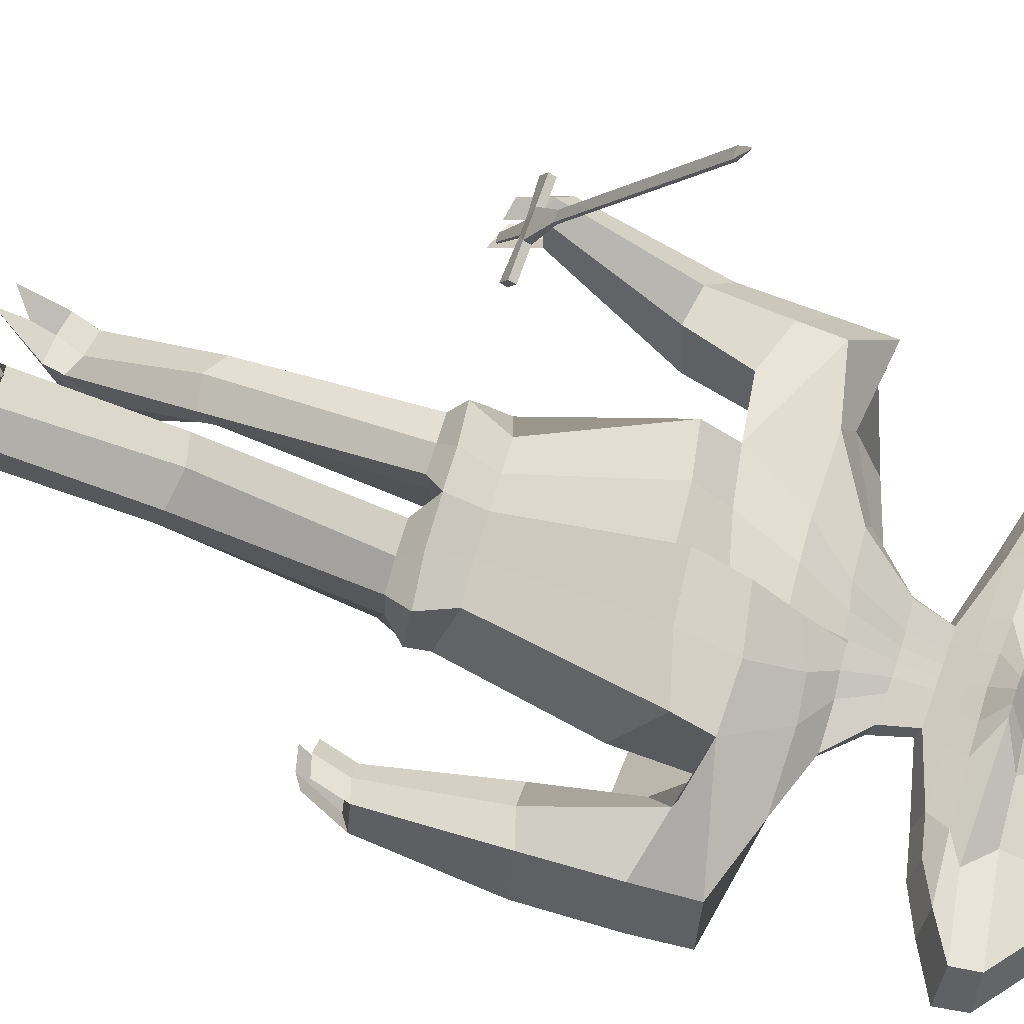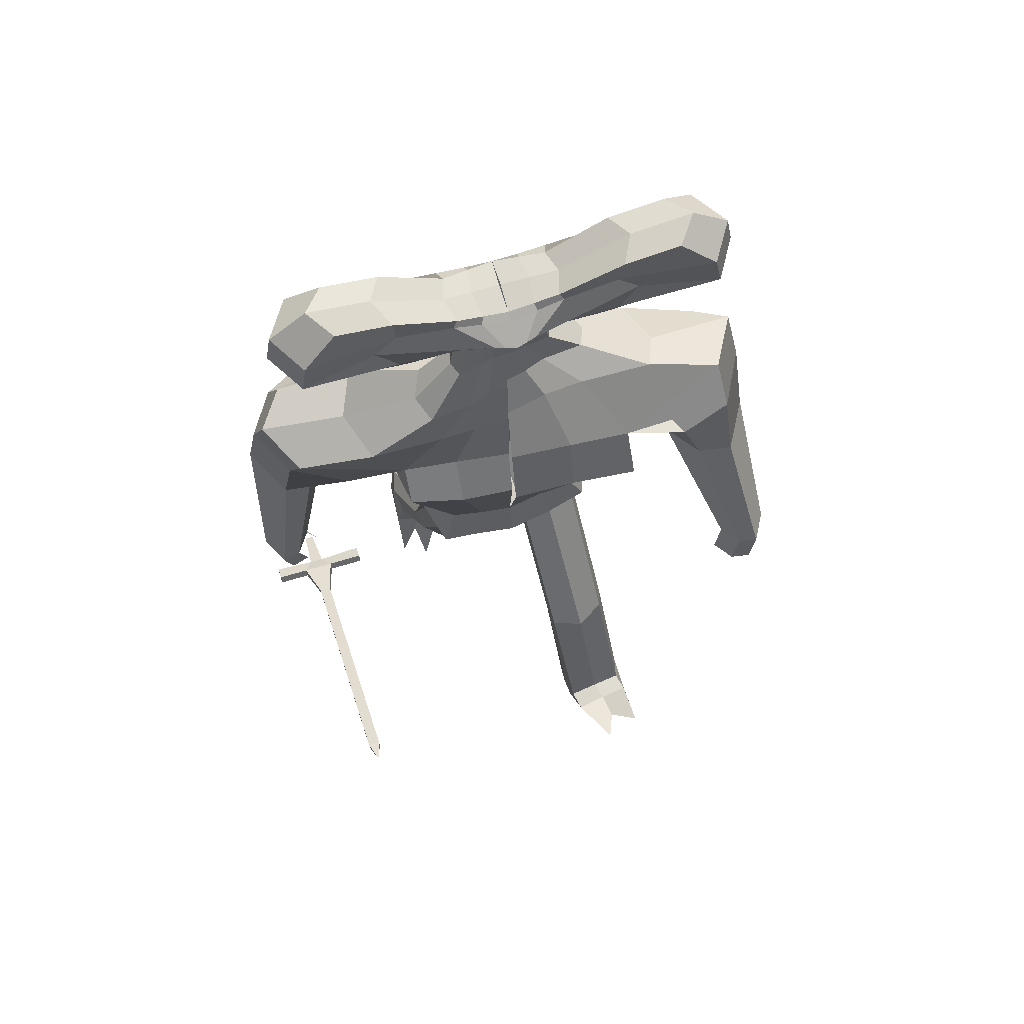
<metadata>
{"format":"obj","ext":"obj","renderer":"f3d","projection":"perspective","resolution":1024,"background":"white","views":[{"elev":73.9,"azim":108.5,"up":"+Z"},{"elev":67.9,"azim":-16.9,"up":"+Y"}]}
</metadata>
<code>
o Cube.001_Sword
v -0.3743 -0.299 0.03118
v -0.388 -0.2897 0.05513
v -0.3742 -0.2939 0.02838
v -0.3878 -0.2781 0.04875
v -0.3526 -0.2993 0.03111
v -0.3385 -0.2905 0.05497
v -0.3525 -0.2942 0.02831
v -0.3383 -0.2789 0.04859
v -0.3715 -0.2544 0.1114
v -0.3714 -0.2492 0.1086
v -0.3533 -0.2547 0.1114
v -0.3533 -0.2495 0.1085
v -0.3664 -0.0396 0.4975
v -0.3664 -0.03443 0.4947
v -0.3483 -0.03989 0.4975
v -0.3482 -0.03472 0.4946
v -0.3586 -0.0224 0.5237
v -0.3586 -0.02145 0.5231
v -0.3553 -0.02246 0.5237
v -0.3553 -0.0215 0.5231
v -0.2808 -0.3038 0.03268
v -0.2805 -0.2915 0.05479
v -0.2806 -0.2921 0.0263
v -0.2803 -0.2798 0.04841
v -0.439 -0.3012 0.03317
v -0.4387 -0.2889 0.05528
v -0.4388 -0.2896 0.02679
v -0.4385 -0.2773 0.04891
v -0.3715 -0.3317 -0.03751
v -0.3715 -0.3351 -0.03565
v -0.3571 -0.3319 -0.03755
v -0.3571 -0.3353 -0.0357
f 3 1 25 27
f 4 8 7 3
f 5 7 23 21
f 6 2 1 5
f 7 5 32 31
f 6 8 12 11
f 4 2 9 10
f 2 6 11 9
f 8 4 10 12
f 24 22 21 23
f 8 6 22 24
f 7 8 24 23
f 6 5 21 22
f 26 28 27 25
f 2 4 28 26
f 4 3 27 28
f 1 2 26 25
f 30 29 31 32
f 1 3 29 30
f 3 7 31 29
f 5 1 30 32
f 11 12 16 15
f 14 13 17 18
f 10 9 13 14
f 9 11 15 13
f 12 10 14 16
f 19 20 18 17
f 13 15 19 17
f 16 14 18 20
f 15 16 20 19
o Cube
v -0.195 0.4398 0.01285
v -0.195 0.4398 -0.05993
v -0.2506 0.5957 0.021
v -0.2506 0.5957 -0.06963
v -0.3179 0.5082 0.05292
v -0.3179 0.5082 -0.09577
v -0.3087 0.5524 0.0437
v -0.3087 0.5524 -0.08926
v -0.252 0.4695 0.03133
v -0.252 0.4695 -0.07841
v -0.1387 0.4251 -0.06412
v -0.1387 0.4251 0.01704
v -0.1563 0.5802 -0.06963
v -0.1563 0.5802 0.021
v -0.1669 0.4936 -0.08889
v -0.1908 0.487 0.01749
v -0.1515 0.5288 -0.08324
v -0.1516 0.5255 0.01623
v -0.1528 0.4593 0.03133
v -0.1528 0.4593 -0.07841
v -0.05201 0.4236 -0.06412
v -0.05201 0.4236 0.01704
v -0.0501 0.5277 -0.06412
v -0.0501 0.5277 0.01704
v -0.06563 0.4833 -0.08889
v 0.0003045 0.4822 0.0587
v -0.05766 0.5166 -0.08324
v -0.05766 0.5166 0.02164
v -0.05882 0.4535 0.03133
v -0.05882 0.4535 -0.07841
v -0.223 0.4334 -0.02467
v -0.285 0.6072 -0.02585
v 0.03507 0.5188 -0.03151
v -0.3601 0.5097 -0.01721
v -0.3498 0.5589 -0.02207
v -0.2866 0.4665 -0.0253
v -0.1798 0.5899 -0.02585
v -0.1602 0.4169 -0.02482
v -0.0614 0.5314 -0.02482
v 0.03324 0.3324 -0.0519
v 0.03324 0.3324 0.002993
v -0.04992 0.3329 -0.03949
v -0.04992 0.3285 0.01466
v -0.008344 0.3327 -0.04724
v -0.008343 0.3307 0.008198
v -0.06027 0.3248 -0.01145
v -0.0004404 0.3888 -0.0004562
v 0.0349 0.3882 -0.04712
v -0.03578 0.3891 0.0001039
v -0.04458 0.3843 -0.02314
v -0.03578 0.3893 -0.04712
v -0.0004404 0.3888 -0.04712
v 0.0349 0.3882 -0.0004562
v 0.03087 0.2664 -0.06503
v 0.03088 0.2578 0.02833
v -0.1111 0.2765 -0.03806
v -0.1111 0.243 0.04539
v -0.04011 0.2725 -0.04826
v -0.0401 0.2472 0.0398
v -0.1287 0.2508 -0.000115
v 0.01591 0.09858 0.08431
v 0.01505 0.1057 -0.1586
v 0.02468 0.233 -0.09577
v 0.02462 0.1811 0.0545
v -0.2238 0.2446 -0.09029
v -0.2238 0.1755 0.05318
v -0.09957 0.2412 -0.09204
v -0.09953 0.1737 0.05449
v -0.2547 0.1956 -0.02912
v -0.3522 0.2056 -0.1087
v -0.3522 0.149 0.02571
v -0.1693 0.1332 -0.1839
v -0.1688 0.06097 0.04442
v -0.3972 0.2137 -0.03677
v -0.192 0.1508 -0.05225
v 0.02429 -0.2143 -0.1185
v 0.02439 -0.2144 0.0622
v 0.02222 -0.2334 -0.03117
v -0.08319 -0.2094 -0.09876
v -0.0835 -0.2191 0.0442
v -0.1282 -0.2339 -0.01608
v 0.01063 0.02441 0.1239
v -0.1698 0.002548 0.08496
v 0.01433 0.0433 -0.1561
v -0.1702 0.08203 -0.1899
v -0.1944 0.01334 -0.05433
v -0.3687 0.1148 -0.1518
v -0.3687 0.07661 -0.008938
v -0.2717 0.1395 -0.1921
v -0.2716 0.04743 0.02993
v -0.4136 0.128 -0.07307
v -0.2448 0.0984 -0.08215
v -0.3307 -0.04705 -0.1645
v -0.385 -0.02832 -0.1802
v -0.3306 -0.06606 -0.05131
v -0.385 -0.05351 -0.02996
v -0.4302 -0.01928 -0.1047
v -0.2867 -0.04923 -0.112
v -0.3911 -0.2712 -0.0553
v -0.4219 -0.2608 -0.0643
v -0.3911 -0.2811 0.00767
v -0.4219 -0.274 0.01978
v -0.4475 -0.2547 -0.02224
v -0.3661 -0.2721 -0.02531
v 0.2649 0.4323 0.01285
v 0.2649 0.4323 -0.05993
v 0.3261 0.5862 0.021
v 0.3261 0.5862 -0.06963
v 0.03468 0.4222 -0.06412
v 0.03468 0.4222 0.01704
v 0.03648 0.5207 -0.07577
v 0.03632 0.5119 0.01704
v 0.3902 0.4966 0.05292
v 0.3902 0.4966 -0.09577
v 0.03561 0.4731 -0.08778
v 0.03573 0.4798 0.0686
v 0.3826 0.541 0.0437
v 0.3826 0.541 -0.08926
v 0.03618 0.5044 -0.08324
v 0.03618 0.5044 0.03133
v 0.03514 0.4476 0.03133
v 0.3229 0.4601 0.03133
v 0.3229 0.4601 -0.07841
v 0.03514 0.4476 -0.07841
v 0.2081 0.4194 -0.06412
v 0.2081 0.4194 0.01704
v 0.2313 0.5738 -0.06963
v 0.2313 0.5738 0.021
v 0.2387 0.4869 -0.08889
v 0.2624 0.4795 0.01749
v 0.2247 0.5227 -0.08324
v 0.2246 0.5194 0.01623
v 0.2234 0.4532 0.03133
v 0.2234 0.4532 -0.07841
v 0.1214 0.4208 -0.06412
v 0.1214 0.4208 0.01704
v 0.1233 0.5249 -0.06412
v 0.1233 0.5249 0.01704
v 0.1372 0.48 -0.08889
v 0.07123 0.4811 0.0587
v 0.1304 0.5135 -0.08324
v 0.1304 0.5135 0.02164
v 0.1293 0.4504 0.03133
v 0.1293 0.4504 -0.07841
v 0.2926 0.4249 -0.02467
v 0.3609 0.5966 -0.02585
v 0.03782 0.5188 -0.03151
v 0.4324 0.4967 -0.01721
v 0.4239 0.5462 -0.02207
v 0.3574 0.456 -0.0253
v 0.2552 0.5828 -0.02585
v 0.2292 0.4105 -0.02482
v 0.1347 0.5282 -0.02482
v 0.03284 0.3324 -0.0519
v 0.03284 0.3324 0.002993
v 0.116 0.3272 -0.06185
v 0.116 0.331 -0.008174
v 0.07442 0.3303 -0.05562
v 0.07442 0.3317 -0.001952
v 0.1261 0.3228 -0.03744
v 0.06856 0.3876 -0.0004562
v 0.03321 0.3882 -0.04712
v 0.1039 0.387 -0.001002
v 0.1125 0.3818 -0.02577
v 0.1039 0.387 -0.04712
v 0.06856 0.3876 -0.04712
v 0.03321 0.3882 -0.0004562
v 0.03271 0.2623 -0.07198
v 0.03271 0.2639 0.01934
v 0.1747 0.2423 -0.09261
v 0.1747 0.2727 -0.00445
v 0.1037 0.2494 -0.08645
v 0.1037 0.2713 0.001387
v 0.192 0.2478 -0.04761
v 0.01578 0.1277 0.1051
v 0.01501 0.0841 -0.1387
v 0.02451 0.2144 -0.09944
v 0.02449 0.2004 0.05219
v 0.2853 0.1716 -0.1028
v 0.2853 0.2348 0.04938
v 0.161 0.175 -0.1039
v 0.1611 0.2352 0.04658
v 0.3156 0.1867 -0.02166
v 0.4122 0.1392 -0.07505
v 0.4122 0.1915 0.06574
v 0.2249 0.04265 -0.09179
v 0.2253 0.1447 0.1272
v 0.4585 0.199 -0.01652
v 0.2506 0.1424 -0.004174
v 0.0243 -0.2144 -0.1188
v 0.02439 -0.2144 0.0622
v 0.02222 -0.2334 -0.03117
v 0.1507 -0.2199 -0.102
v 0.1502 -0.2097 0.04256
v 0.1961 -0.2355 -0.04588
v 0.01057 0.04362 0.1475
v 0.2242 0.08278 0.1762
v 0.01435 0.03113 -0.1402
v 0.2239 0.01113 -0.09165
v 0.2477 0.01476 -0.005938
v 0.4253 0.05784 -0.03979
v 0.4253 0.09482 0.1044
v 0.3283 0.03649 -0.08193
v 0.3283 0.1202 0.1448
v 0.4715 0.1114 0.01686
v 0.3017 0.08639 0.02357
v 0.3817 -0.07873 0.007688
v 0.4366 -0.0685 -0.01345
v 0.3817 -0.05978 0.1164
v 0.4366 -0.04291 0.1323
v 0.4826 -0.0358 0.05135
v 0.338 -0.06123 0.05762
v 0.4347 -0.2561 0.1859
v 0.4659 -0.2501 0.1739
v 0.4347 -0.2454 0.2487
v 0.4659 -0.2358 0.2578
v 0.4919 -0.2319 0.2115
v 0.4099 -0.2465 0.2143
v 0.02354 -0.2754 -0.1225
v 0.02343 -0.2766 0.08147
v 0.02078 -0.2716 -0.03186
v -0.1065 -0.2643 -0.09156
v -0.1077 -0.2862 0.06269
v -0.1331 -0.2703 -0.02234
v 0.02342 -0.2762 -0.1232
v 0.02342 -0.2762 0.08142
v 0.02078 -0.2716 -0.03186
v 0.1774 -0.2886 -0.106
v 0.1766 -0.2661 0.05217
v 0.203 -0.2723 -0.04091
v -0.00474 -0.3043 -0.03133
v -0.002271 -0.3067 -0.1188
v -0.09157 -0.2948 -0.104
v -0.002402 -0.3092 0.04049
v -0.09241 -0.3118 0.02927
v -0.1023 -0.3024 -0.02853
v -0.02953 -0.6196 -0.1446
v -0.04297 -0.6126 -0.1688
v -0.1011 -0.6107 -0.1635
v -0.02836 -0.6433 -0.1042
v -0.1179 -0.6326 -0.1126
v -0.1273 -0.6129 -0.143
v -0.04687 -0.8229 -0.2868
v -0.04253 -0.804 -0.3357
v -0.1328 -0.8025 -0.3274
v -0.05522 -0.8615 -0.2332
v -0.1362 -0.8413 -0.2479
v -0.1441 -0.8128 -0.2864
v 0.05735 -0.307 -0.03151
v 0.0598 -0.3142 -0.1191
v 0.1622 -0.3248 -0.1061
v 0.05969 -0.3115 0.04044
v 0.1615 -0.3083 0.02852
v 0.1718 -0.3069 -0.03324
v 0.0791 -0.5968 0.151
v 0.09701 -0.6099 0.1305
v 0.169 -0.6006 0.1396
v 0.08085 -0.5814 0.1956
v 0.1828 -0.5793 0.1846
v 0.1936 -0.5892 0.1497
v 0.0958 -0.8249 0.238
v 0.09874 -0.8533 0.1949
v 0.2006 -0.8415 0.2012
v 0.0984 -0.801 0.2918
v 0.1997 -0.8 0.2793
v 0.2106 -0.8171 0.2361
v 0.4102 -0.3218 0.2176
v 0.4413 -0.3158 0.2056
v 0.4674 -0.2976 0.2432
v 0.4225 -0.2983 0.2571
v 0.4537 -0.2887 0.2661
v 0.3978 -0.2994 0.2227
v -0.3764 -0.3306 0.002335
v -0.4072 -0.3235 0.01444
v -0.4329 -0.3042 -0.02757
v -0.3701 -0.3426 -0.06407
v -0.4009 -0.3321 -0.07307
v -0.3451 -0.3434 -0.03408
v -0.0496 -0.8674 -0.3093
v -0.04188 -0.8451 -0.3556
v -0.1314 -0.8424 -0.3535
v -0.1049 -0.9771 -0.1852
v -0.1511 -0.9647 -0.2031
v -0.1463 -0.8563 -0.3157
v 0.1002 -0.8679 0.2705
v 0.1011 -0.8987 0.2282
v 0.2024 -0.8879 0.2292
v 0.1419 -0.7665 0.4137
v 0.2052 -0.7667 0.3927
v 0.214 -0.8618 0.2604
v 0.2117 -0.8393 0.2468
v 0.2003 -0.8652 0.2139
v 0.09916 -0.876 0.2114
v 0.09754 -0.8461 0.2527
v 0.1058 -0.8058 0.3245
v 0.2073 -0.8004 0.3105
v -0.1318 -0.8222 -0.3392
v -0.04192 -0.8245 -0.3432
v -0.1459 -0.8355 -0.2992
v -0.1498 -0.8876 -0.2471
v -0.06113 -0.8962 -0.2323
v -0.04874 -0.8458 -0.2971
v 0.07802 0.4215 -0.06412
v 0.07802 0.4215 0.01704
v 0.07988 0.5228 -0.06994
v 0.07979 0.5184 0.01704
v 0.08639 0.4765 -0.08834
v 0.05348 0.4804 0.06365
v 0.0833 0.509 -0.08324
v 0.0833 0.509 0.02648
v 0.08221 0.449 0.03133
v 0.08221 0.449 -0.07841
v 0.08626 0.5235 -0.02816
v 0.05363 0.3319 -0.05228
v 0.05363 0.332 0.002218
v 0.05088 0.3879 -0.04712
v 0.05088 0.3879 -0.0004562
v 0.0682 0.2586 -0.07648
v 0.0682 0.267 0.01243
v 0.09286 0.1843 -0.1035
v 0.09288 0.2269 0.048
v 0.1196 0.05868 -0.1101
v 0.1203 0.146 0.1202
v 0.08787 -0.2161 -0.1113
v 0.08783 -0.2138 0.05175
v 0.119 0.02681 -0.1272
v 0.117 0.05419 0.1546
v 0.1006 -0.2802 -0.1133
v 0.1005 -0.2744 0.06926
v 0.1109 -0.317 -0.113
v 0.1107 -0.3108 0.03474
v 0.133 -0.6041 0.1376
v 0.1312 -0.5668 0.2179
v 0.1498 -0.8473 0.1978
v 0.1489 -0.8006 0.2856
v 0.1516 -0.8934 0.2293
v 0.1646 -0.8029 0.3605
v 0.1572 -0.8647 0.2659
v 0.1581 -0.8013 0.3171
v 0.1495 -0.8708 0.2132
v -0.008663 0.4229 -0.06412
v -0.008663 0.4229 0.01704
v -0.006811 0.5242 -0.06994
v -0.006892 0.5198 0.01704
v -0.01501 0.4782 -0.08834
v 0.01802 0.481 0.06365
v -0.01074 0.5105 -0.08324
v -0.01074 0.5105 0.02648
v -0.01184 0.4506 0.03133
v -0.01184 0.4506 -0.07841
v -0.01316 0.5251 -0.02816
v 0.01245 0.3327 -0.05122
v 0.01245 0.3322 0.004198
v 0.01723 0.3885 -0.04712
v 0.01723 0.3885 -0.0004562
v -0.004618 0.2681 -0.06124
v -0.00461 0.255 0.0316
v -0.03744 0.2376 -0.09372
v -0.03741 0.1769 0.05439
v -0.0773 0.1222 -0.1729
v -0.07662 0.07616 0.06216
v -0.0294 -0.2132 -0.1069
v -0.02955 -0.2165 0.0551
v -0.07798 0.05385 -0.1661
v -0.07984 0.01812 0.1141
v -0.04191 -0.273 -0.1097
v -0.04229 -0.2793 0.07122
v -0.04707 -0.3035 -0.1123
v -0.04741 -0.3101 0.03489
v -0.07211 -0.614 -0.1609
v -0.07366 -0.6508 -0.08015
v -0.08775 -0.8033 -0.332
v -0.09247 -0.8478 -0.2427
v -0.08628 -0.8434 -0.3543
v -0.1156 -0.9355 -0.2354
v -0.09779 -0.8617 -0.3126
v -0.1083 -0.8948 -0.2414
v -0.0865 -0.823 -0.3408
f 70 44 33 63
f 69 64 35 46
f 50 46 35 39
f 67 64 36 40
f 52 43 34 42
f 49 47 38 40
f 68 66 38 42
f 51 48 37 41
f 45 49 40 36
f 66 67 40 38
f 48 50 39 37
f 44 51 41 33
f 63 68 42 34
f 47 52 42 38
f 57 62 52 47
f 54 61 51 44
f 58 60 50 48
f 55 59 49 45
f 61 58 48 51
f 59 57 47 49
f 62 53 43 52
f 60 56 46 50
f 71 69 46 56
f 79 81 75 77
f 387 79 77 385
f 380 376 56 60
f 382 373 53 62
f 379 377 57 59
f 381 378 58 61
f 375 379 59 55
f 378 380 60 58
f 374 381 61 54
f 377 382 62 57
f 81 82 78 75
f 55 45 69 71
f 33 41 68 63
f 37 39 67 66
f 41 37 66 68
f 83 84 76 74
f 39 35 64 67
f 45 36 64 69
f 43 70 63 34
f 74 76 90 88
f 384 72 86 388
f 82 83 74 78
f 386 80 72 384
f 373 141 80 386
f 70 43 83 82
f 43 53 84 83
f 44 70 82 81
f 374 54 79 387
f 54 44 81 79
f 388 86 95 390
f 91 89 98 100
f 385 77 91 389
f 77 75 89 91
f 390 95 94 392
f 100 98 103 105
f 391 100 105 393
f 88 90 99 97
f 389 91 100 391
f 103 106 123 120
f 397 115 112 395
f 106 102 119 123
f 97 99 104 102
f 224 222 257 259
f 394 108 251 398
f 118 117 111 113
f 396 116 108 394
f 115 118 113 112
f 105 107 118 115
f 392 94 116 396
f 107 104 117 118
f 393 105 115 397
f 119 121 125 126
f 123 119 126 129
f 102 104 121 119
f 104 107 124 121
f 107 105 122 124
f 105 103 120 122
f 128 129 135 134
f 127 128 134 133
f 124 122 127 130
f 121 124 130 125
f 122 120 128 127
f 120 123 129 128
f 136 133 134 135
f 131 136 135 132
f 129 126 132 135
f 126 125 131 132
f 130 127 133 136
f 125 130 136 131
f 184 177 137 158
f 183 160 139 178
f 164 149 139 160
f 181 150 140 178
f 166 155 138 157
f 163 150 146 161
f 182 155 146 180
f 165 154 145 162
f 159 140 150 163
f 180 146 150 181
f 162 145 149 164
f 158 137 154 165
f 177 138 155 182
f 161 146 155 166
f 171 161 166 176
f 168 158 165 175
f 172 162 164 174
f 169 159 163 173
f 175 165 162 172
f 173 163 161 171
f 176 166 157 167
f 174 164 160 170
f 185 170 160 183
f 193 191 189 195
f 349 347 191 193
f 342 174 170 338
f 344 176 167 335
f 341 173 171 339
f 343 175 172 340
f 337 169 173 341
f 340 172 174 342
f 336 168 175 343
f 339 171 176 344
f 195 189 192 196
f 169 185 183 159
f 137 177 182 154
f 145 180 181 149
f 154 182 180 145
f 197 188 190 198
f 149 181 178 139
f 159 183 178 140
f 157 138 177 184
f 188 202 204 190
f 346 350 200 186
f 196 192 188 197
f 348 346 186 194
f 335 348 194 141
f 184 196 197 157
f 157 197 198 167
f 158 195 196 184
f 336 349 193 168
f 168 193 195 158
f 350 352 209 200
f 205 214 212 203
f 347 351 205 191
f 191 205 203 189
f 352 354 208 209
f 214 219 217 212
f 353 355 219 214
f 202 211 213 204
f 351 353 214 205
f 217 234 237 220
f 359 357 226 229
f 220 237 233 216
f 211 216 218 213
f 110 109 252 253
f 225 227 262 260
f 232 227 225 231
f 358 356 222 230
f 229 226 227 232
f 219 229 232 221
f 354 358 230 208
f 221 232 231 218
f 355 359 229 219
f 233 240 239 235
f 237 243 240 233
f 216 233 235 218
f 218 235 238 221
f 221 238 236 219
f 219 236 234 217
f 242 248 249 243
f 241 247 248 242
f 238 244 241 236
f 235 239 244 238
f 236 241 242 234
f 234 242 243 237
f 248 247 250 245 246 249
f 243 249 246 240
f 240 246 245 239
f 244 250 247 241
f 239 245 250 244
f 398 251 264 400
f 256 254 265 268
f 260 262 286 283
f 262 261 285 286
f 223 224 259 258
f 112 113 256 255
f 395 112 255 399
f 356 225 260 360
f 227 226 261 262
f 113 111 254 256
f 357 223 258 361
f 108 110 253 251
f 263 266 272 269
f 400 264 270 402
f 253 252 266 263
f 399 255 267 401
f 251 253 263 264
f 255 256 268 267
f 273 274 280 279
f 270 269 275 276
f 401 267 273 403
f 264 263 269 270
f 267 268 274 273
f 268 265 271 274
f 326 325 318 317
f 332 331 316 315
f 274 271 277 280
f 402 270 276 404
f 269 272 278 275
f 403 273 279 405
f 283 286 292 289
f 286 285 291 292
f 360 260 283 362
f 258 259 281 284
f 361 258 284 363
f 259 257 282 281
f 365 290 296 367
f 290 287 293 296
f 362 283 289 364
f 284 281 287 290
f 363 284 290 365
f 281 282 288 287
f 324 323 322 319
f 410 330 312 406
f 287 288 294 293
f 292 291 297 298
f 289 292 298 295
f 364 289 295 366
f 246 249 301 300
f 245 246 300 299
f 247 250 304 302
f 247 248 303 302
f 135 134 306 307
f 134 133 305 306
f 131 136 310 308
f 132 131 308 309
f 408 407 315 316
f 406 408 316 313
f 370 322 321 369
f 368 319 322 370
f 409 332 315 407
f 327 326 317 320
f 331 329 313 316
f 372 324 319 368
f 330 334 311 312
f 323 328 321 322
f 371 327 320 369
f 334 333 314 311
f 367 296 327 371
f 298 297 328 323
f 366 295 324 372
f 296 293 326 327
f 295 298 323 324
f 293 294 325 326
f 275 278 333 334
f 276 275 334 330
f 280 277 329 331
f 405 279 332 409
f 404 276 330 410
f 279 280 331 332
f 294 366 372 325
f 297 367 371 328
f 328 371 369 321
f 325 372 368 318
f 318 368 370 317
f 317 370 369 320
f 288 364 366 294
f 285 363 365 291
f 282 362 364 288
f 291 365 367 297
f 261 361 363 285
f 257 360 362 282
f 226 357 361 261
f 222 356 360 257
f 207 228 359 355
f 218 231 358 354
f 231 225 356 358
f 228 223 357 359
f 201 210 353 351
f 210 207 355 353
f 213 218 354 352
f 187 201 351 347
f 204 213 352 350
f 142 199 349 336
f 167 198 348 335
f 198 190 346 348
f 190 204 350 346
f 147 339 344 156
f 142 336 343 153
f 148 340 342 152
f 143 337 341 151
f 153 343 340 148
f 151 341 339 147
f 156 344 335 141
f 152 342 338 144
f 199 187 347 349
f 277 404 410 329
f 278 405 409 333
f 333 409 407 314
f 312 311 408 406
f 311 314 407 408
f 329 410 406 313
f 272 403 405 278
f 271 402 404 277
f 266 401 403 272
f 252 399 401 266
f 265 400 402 271
f 109 395 399 252
f 254 398 400 265
f 93 393 397 114
f 104 392 396 117
f 117 396 394 111
f 111 394 398 254
f 114 397 395 109
f 87 389 391 96
f 96 391 393 93
f 99 390 392 104
f 73 385 389 87
f 90 388 390 99
f 142 374 387 85
f 53 373 386 84
f 84 386 384 76
f 76 384 388 90
f 147 156 382 377
f 142 153 381 374
f 148 152 380 378
f 143 151 379 375
f 153 148 378 381
f 151 147 377 379
f 156 141 373 382
f 152 144 376 380
f 85 387 385 73
f 383 71 56 376
f 375 55 71 383
f 78 74 88 92
f 92 88 97 101
f 89 92 101 98
f 75 78 92 89
f 101 97 102 106
f 98 101 106 103
f 345 338 170 185
f 337 345 185 169
f 192 206 202 188
f 206 215 211 202
f 203 212 215 206
f 189 203 206 192
f 215 220 216 211
f 212 217 220 215
f 143 179 345 337
f 179 144 338 345
f 143 375 383 65
f 65 383 376 144

</code>
